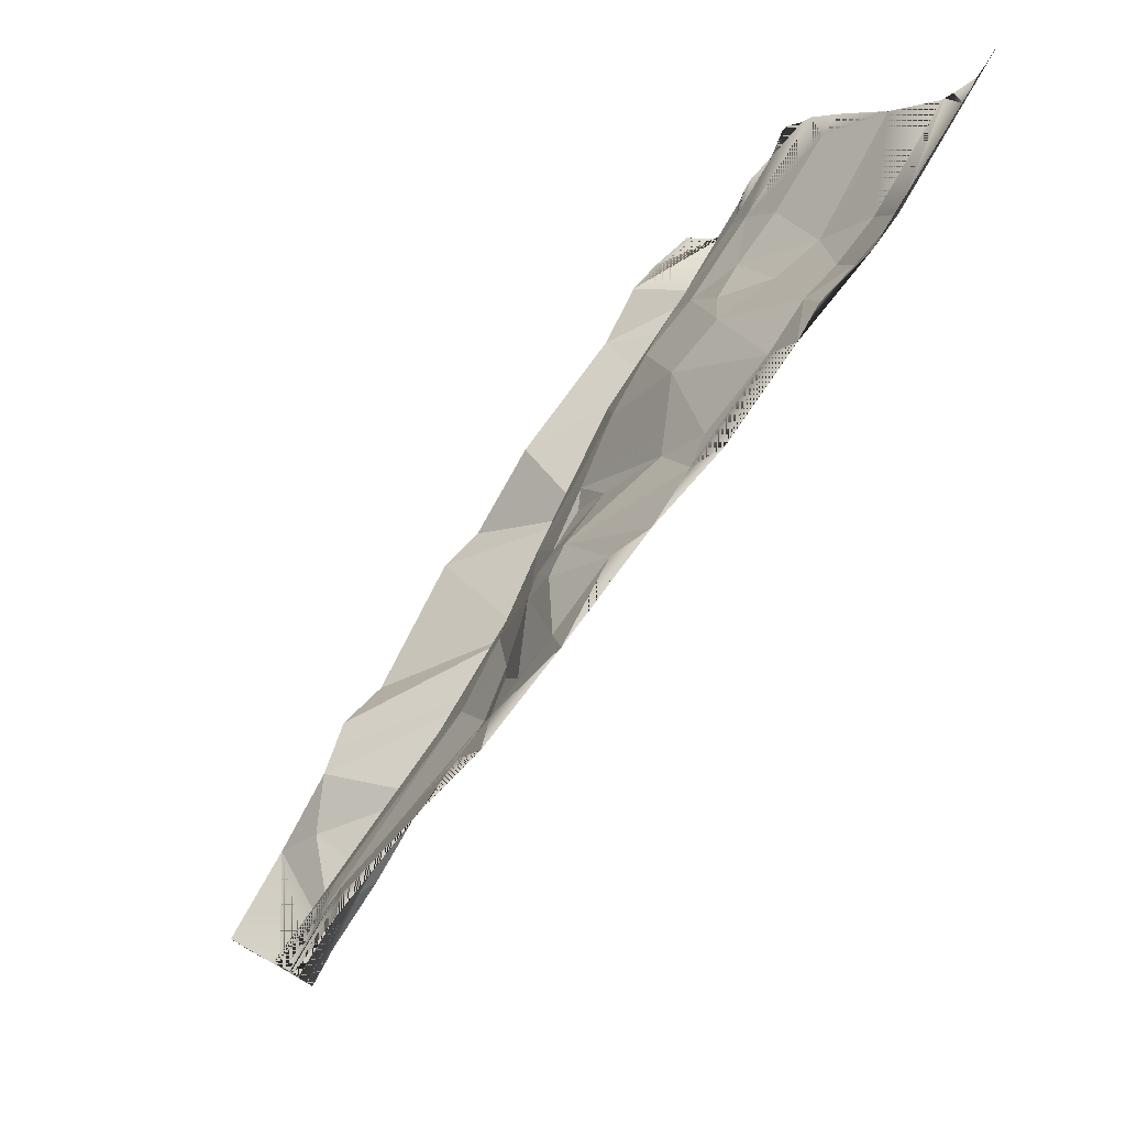
<metadata>
{"format":"obj","ext":"obj","renderer":"f3d","projection":"perspective","resolution":1024,"background":"white","views":[{"elev":77.9,"azim":-60.3,"up":"+Z"}]}
</metadata>
<code>
o kojima_9-3_Mesh.074
v -156.7 13.93 -73.45
v -156.1 13.99 -86.99
v -98.4 13.61 -72.39
v -199.8 14.71 -76.3
v -132.9 11.56 -40.13
v -199.8 14.41 -54.86
v -199.8 14.24 -51.32
v -199.8 15.91 -13.67
v -198.8 16.18 -6.595
v -199.8 16.14 -7.379
v -199.8 16.27 -6.425
v -199.8 16.34 -5.245
v -199.8 17.94 19.35
v -177 16 15.1
v -199.8 14.97 40.77
v -162.1 6.943 68.45
v -199.8 11.88 53.95
v -175.9 3.629 84.98
v -199.8 5.28 79.97
v -199.8 2.911 86.47
v -199.8 -0.5434 102.6
v -184 -4.214 121
v -199.8 -5.364 122.5
v -199.8 -6.295 130.7
v -199.8 -6.234 151.4
v -199.8 -7.422 171.4
v -166.9 -5.924 153.7
v -199.8 -8.844 180
v -170.2 -10.42 181.7
v -199.8 -10.67 187.1
v -177.1 -14.78 199.7
v -199.8 -14.06 199.7
v -133.6 -21.25 199.8
v -108.6 -18.46 156.9
v -106.2 -28.45 199.7
v -62.53 -34.55 199.7
v -87.96 -20.04 145
v -57.26 -27.95 180.2
v -85.41 -14.54 100.9
v -70.35 -15.5 122.4
v -124.2 -13.33 126.4
v -72.94 -22.85 157.1
v -99.75 -14.97 109.7
v -153.8 -4.834 106.4
v -43.55 -9.706 139.1
v -33.5 -4.473 93.5
v -35.96 -14.22 156.6
v -32.36 -7.142 129.8
v -16.24 -4.328 98.24
v -21.14 -12.07 146.9
v 25.05 -26.12 144.3
v 9.459 -11.68 113.7
v 19.18 -39.9 175.5
v -11.7 -40.69 199.8
v -24.74 -32.07 186.3
v 25.55 -48.46 199.7
v 70.33 -52.18 199.7
v 68.89 -43.59 174.2
v 34.29 -37.62 167.2
v 61.62 -11.18 117.6
v 89.38 -15.61 114.7
v 97.93 -43.61 159.1
v 123.6 -45.92 135.3
v 93.03 -50.56 179.8
v 116.4 -53.9 165.5
v 140.1 -58.48 167.7
v 112.9 -58.9 199.7
v 199.8 -61.2 199.7
v 199.8 -61.1 197
v 199.8 -60.6 189.4
v 188.6 -59.09 168.9
v 199.8 -58.57 168.5
v 199.8 -52.61 146.9
v 199.8 -50.18 138.8
v 199.8 -49.36 135.8
v 147.6 -48.96 133.3
v 199.8 -33.01 105.5
v 199.2 -31.08 101.9
v 199.8 -31.2 102.2
v 199.8 -31.01 101.9
v 199.8 -12.22 75.19
v 190.3 -10.31 70.79
v 199.8 -6.481 66.02
v 199.8 -1.298 57.89
v 153.5 2.482 45.89
v 199.8 1.995 48.23
v 186.2 7.329 32.32
v 199.8 7.309 37.32
v 199.8 9.28 29.65
v 199.8 11.36 -1.144
v 199.8 11.78 -5.182
v 157.9 10.96 -13.45
v 199.8 11.93 -6.29
v 174.8 13.83 -29.35
v 199.8 18.21 -37.99
v 199.8 20.3 -52.95
v 193.1 19.9 -56.3
v 199.8 20.5 -60.84
v 199.8 20.79 -70.6
v 141.4 16.96 -73.7
v 199.8 20.83 -77.73
v 179 19.53 -89.84
v 199.8 20.07 -92.03
v 199.8 20.1 -105.6
v 177.6 19.53 -103.3
v 199.8 20.9 -124.3
v 199.8 20.29 -128.6
v 166.5 16.56 -109
v 199.8 27.7 -133.4
v 154.4 50.24 -124.3
v 199.8 31.03 -138.8
v 175.5 49.73 -144.9
v 199.8 42.28 -155.1
v 197.9 45.51 -158.1
v 199.8 45.16 -158.5
v 199.8 44.17 -164.5
v 156.8 50.48 -164.6
v 199.8 47.87 -186.8
v 199.8 46.99 -199.8
v 168.3 47.79 -199.8
v 157.3 49.09 -199.8
v 103.5 51.09 -199.8
v 95.05 51.63 -193.9
v 98.22 51.19 -199.8
v 74.21 50.19 -199.8
v 62.02 50.36 -192.8
v 59.64 49.69 -199.8
v 46.13 49.6 -199.8
v 39.95 49.57 -199.8
v 48.89 53.86 -156.2
v 37.93 49.53 -199.8
v 22.8 52.34 -167.9
v 32.39 49.68 -199.8
v 11.24 50.91 -190.8
v 14.71 49.97 -199.8
v -20.68 50.99 -199.8
v -23.67 51.15 -199
v -22.83 51.04 -199.8
v -24.02 51.06 -199.8
v -28.76 51.23 -199.8
v -76.99 52.73 -199.8
v -74.73 54.41 -182.3
v -88.34 53.07 -199.8
v -91.95 53.43 -197.3
v -91.3 53.09 -199.8
v -97.39 52.91 -199.8
v -108.8 52.68 -199.8
v -105.2 53.24 -196.8
v -130.4 51.87 -199.8
v -133.6 52.51 -194.5
v -149.6 51.58 -199.8
v -164.1 52.2 -193.3
v -169.6 51.27 -199.8
v -199.8 50.01 -199.8
v -199.8 50.94 -191.2
v -199.8 51.69 -182.8
v -193.5 52.29 -178.9
v -199.8 52.07 -177.3
v -199.8 52.11 -174.3
v -199.8 54.24 -162.7
v -199.8 58.39 -130.1
v -154.7 58.9 -131.5
v -199.8 30.6 -112.6
v -199.8 12.23 -97.07
v -181.2 12.48 -95.2
v -199.8 14.44 -91.12
v -199.8 14.81 -89.88
v -147 10.67 -94.43
v -141.2 47.23 -115.5
v -116.1 57.85 -114
v -103 10.55 -92.86
v -98.39 13.65 -85.95
v -54.6 12.03 -95.17
v -18.35 11.1 -95.39
v -37.86 14.02 -86.95
v -91.68 62.29 -116.1
v -67.46 58.39 -134.4
v -2.748 61.87 -135.4
v -17.83 56.85 -152.6
v 18.61 57.14 -140.7
v 61.21 55.52 -123.6
v 42.68 12.8 -98.36
v 18.7 14.99 -89.5
v 72.59 16.37 -93.28
v 113.4 16.83 -103.9
v 125.4 48.85 -126.5
v 144.7 16.3 -105.8
v 125.1 17.95 -97.98
v 126.4 17.94 -84.51
v 73.67 16.35 -79.78
v 104.2 18.35 -38.57
v 94.12 14.72 -22.15
v 18.07 12.32 -67.13
v -37.85 11.89 -39.32
v 19.48 14.96 -75.98
v -37.44 13.98 -73.41
v -92.3 10.18 -58.54
v -79.48 10.3 -30.33
v -103.3 10.56 -1.58
v -127 12.25 -19.92
v -88.14 6.27 27.58
v -33.5 7.923 7.148
v -47.68 2.003 49.14
v -82.07 -1.289 64.43
v -62.57 -10.84 95.16
v -9.529 6.678 47.09
v 14.67 0.9435 77.93
v 46.78 5.199 75.11
v 56.18 11.79 43.52
v 107 10.6 30.71
v 76.34 6.448 68.78
v 81.18 12.62 0.2872
v 109.6 3.898 52.61
v 126.4 -6.958 68.78
v 106.6 -8.044 82.08
v 118.9 -25.72 101.4
v 139.5 -33.24 104.3
v 153.3 -9.411 68.69
v 153.2 7.982 28.5
v 3.679 -4.022 90.43
v 93.34 55.17 -148
v 145.9 51 -152.1
v 120.1 52.93 -179.6
v -123.8 54.38 -171.6
v -156.1 13.99 -86.99
v -156.7 13.93 -73.45
v -98.4 13.61 -72.39
v -199.8 14.71 -76.3
v -132.9 11.56 -40.13
v -199.8 14.41 -54.86
v -199.8 14.24 -51.32
v -199.8 15.91 -13.67
v -198.8 16.18 -6.595
v -199.8 16.14 -7.379
v -199.8 16.27 -6.425
v -199.8 16.34 -5.245
v -199.8 17.94 19.35
v -177 16 15.1
v -199.8 14.97 40.77
v -162.1 6.943 68.45
v -199.8 11.88 53.95
v -175.9 3.629 84.98
v -199.8 5.28 79.97
v -199.8 2.911 86.47
v -199.8 -0.5434 102.6
v -184 -4.214 121
v -199.8 -5.364 122.5
v -199.8 -6.295 130.7
v -199.8 -6.234 151.4
v -199.8 -7.422 171.4
v -166.9 -5.924 153.7
v -199.8 -8.844 180
v -170.2 -10.42 181.7
v -199.8 -10.67 187.1
v -177.1 -14.78 199.7
v -199.8 -14.06 199.7
v -133.6 -21.25 199.8
v -108.6 -18.46 156.9
v -106.2 -28.45 199.7
v -62.53 -34.55 199.7
v -87.96 -20.04 145
v -57.26 -27.95 180.2
v -85.41 -14.54 100.9
v -70.35 -15.5 122.4
v -124.2 -13.33 126.4
v -72.94 -22.85 157.1
v -99.75 -14.97 109.7
v -153.8 -4.834 106.4
v -43.55 -9.706 139.1
v -33.5 -4.473 93.5
v -35.96 -14.22 156.6
v -32.36 -7.142 129.8
v -16.24 -4.328 98.24
v -21.14 -12.07 146.9
v 25.05 -26.12 144.3
v 9.459 -11.68 113.7
v 19.18 -39.9 175.5
v -11.7 -40.69 199.8
v -24.74 -32.07 186.3
v 25.55 -48.46 199.7
v 70.33 -52.18 199.7
v 68.89 -43.59 174.2
v 34.29 -37.62 167.2
v 61.62 -11.18 117.6
v 89.38 -15.61 114.7
v 97.93 -43.61 159.1
v 123.6 -45.92 135.3
v 93.03 -50.56 179.8
v 116.4 -53.9 165.5
v 140.1 -58.48 167.7
v 112.9 -58.9 199.7
v 199.8 -61.2 199.7
v 199.8 -61.1 197
v 199.8 -60.6 189.4
v 188.6 -59.09 168.9
v 199.8 -58.57 168.5
v 199.8 -52.61 146.9
v 199.8 -50.18 138.8
v 199.8 -49.36 135.8
v 147.6 -48.96 133.3
v 199.8 -33.01 105.5
v 199.2 -31.08 101.9
v 199.8 -31.2 102.2
v 199.8 -31.01 101.9
v 199.8 -12.22 75.19
v 190.3 -10.31 70.79
v 199.8 -6.481 66.02
v 199.8 -1.298 57.89
v 153.5 2.482 45.89
v 199.8 1.995 48.23
v 186.2 7.329 32.32
v 199.8 7.309 37.32
v 199.8 9.28 29.65
v 199.8 11.36 -1.144
v 199.8 11.78 -5.182
v 157.9 10.96 -13.45
v 199.8 11.93 -6.29
v 174.8 13.83 -29.35
v 199.8 18.21 -37.99
v 199.8 20.3 -52.95
v 193.1 19.9 -56.3
v 199.8 20.5 -60.84
v 199.8 20.79 -70.6
v 141.4 16.96 -73.7
v 199.8 20.83 -77.73
v 179 19.53 -89.84
v 199.8 20.07 -92.03
v 199.8 20.1 -105.6
v 177.6 19.53 -103.3
v 199.8 20.9 -124.3
v 199.8 20.29 -128.6
v 166.5 16.56 -109
v 199.8 27.7 -133.4
v 154.4 50.24 -124.3
v 199.8 31.03 -138.8
v 175.5 49.73 -144.9
v 199.8 42.28 -155.1
v 197.9 45.51 -158.1
v 199.8 45.16 -158.5
v 199.8 44.17 -164.5
v 156.8 50.48 -164.6
v 199.8 47.87 -186.8
v 199.8 46.99 -199.8
v 168.3 47.79 -199.8
v 157.3 49.09 -199.8
v 103.5 51.09 -199.8
v 95.05 51.63 -193.9
v 98.22 51.19 -199.8
v 74.21 50.19 -199.8
v 62.02 50.36 -192.8
v 59.64 49.69 -199.8
v 46.13 49.6 -199.8
v 39.95 49.57 -199.8
v 48.89 53.86 -156.2
v 37.93 49.53 -199.8
v 22.8 52.34 -167.9
v 32.39 49.68 -199.8
v 11.24 50.91 -190.8
v 14.71 49.97 -199.8
v -20.68 50.99 -199.8
v -23.67 51.15 -199
v -22.83 51.04 -199.8
v -24.02 51.06 -199.8
v -28.76 51.23 -199.8
v -76.99 52.73 -199.8
v -74.73 54.41 -182.3
v -88.34 53.07 -199.8
v -91.95 53.43 -197.3
v -91.3 53.09 -199.8
v -97.39 52.91 -199.8
v -108.8 52.68 -199.8
v -105.2 53.24 -196.8
v -130.4 51.87 -199.8
v -133.6 52.51 -194.5
v -149.6 51.58 -199.8
v -164.1 52.2 -193.3
v -169.6 51.27 -199.8
v -199.8 50.01 -199.8
v -199.8 50.94 -191.2
v -199.8 51.69 -182.8
v -193.5 52.29 -178.9
v -199.8 52.07 -177.3
v -199.8 52.11 -174.3
v -199.8 54.24 -162.7
v -199.8 58.39 -130.1
v -154.7 58.9 -131.5
v -199.8 30.6 -112.6
v -199.8 12.23 -97.07
v -181.2 12.48 -95.2
v -199.8 14.44 -91.12
v -199.8 14.81 -89.88
v -147 10.67 -94.43
v -141.2 47.23 -115.5
v -116.1 57.85 -114
v -103 10.55 -92.86
v -98.39 13.65 -85.95
v -54.6 12.03 -95.17
v -18.35 11.1 -95.39
v -37.86 14.02 -86.95
v -91.68 62.29 -116.1
v -67.46 58.39 -134.4
v -2.748 61.87 -135.4
v -17.83 56.85 -152.6
v 18.61 57.14 -140.7
v 61.21 55.52 -123.6
v 42.68 12.8 -98.36
v 18.7 14.99 -89.5
v 72.59 16.37 -93.28
v 113.4 16.83 -103.9
v 125.4 48.85 -126.5
v 144.7 16.3 -105.8
v 125.1 17.95 -97.98
v 126.4 17.94 -84.51
v 73.67 16.35 -79.78
v 104.2 18.35 -38.57
v 94.12 14.72 -22.15
v 18.07 12.32 -67.13
v -37.85 11.89 -39.32
v 19.48 14.96 -75.98
v -37.44 13.98 -73.41
v -92.3 10.18 -58.54
v -79.48 10.3 -30.33
v -103.3 10.56 -1.58
v -127 12.25 -19.92
v -88.14 6.27 27.58
v -33.5 7.923 7.148
v -47.68 2.003 49.14
v -82.07 -1.289 64.43
v -62.57 -10.84 95.16
v -9.529 6.678 47.09
v 14.67 0.9435 77.93
v 46.78 5.199 75.11
v 56.18 11.79 43.52
v 107 10.6 30.71
v 76.34 6.448 68.78
v 81.18 12.62 0.2872
v 109.6 3.898 52.61
v 126.4 -6.958 68.78
v 106.6 -8.044 82.08
v 118.9 -25.72 101.4
v 139.5 -33.24 104.3
v 153.3 -9.411 68.69
v 153.2 7.982 28.5
v 3.679 -4.022 90.43
v 93.34 55.17 -148
v 145.9 51 -152.1
v 120.1 52.93 -179.6
v -123.8 54.38 -171.6
f 167 2 1 4
f 2 172 3 1
f 105 104 103 102
f 184 188 189 190
f 188 105 102 189
f 172 175 196 3
f 175 183 195 196
f 183 184 190 195
f 391 228 226 225
f 225 226 227 396
f 329 326 327 328
f 408 414 413 412
f 412 413 326 329
f 396 227 420 399
f 399 420 419 407
f 407 419 414 408
f 103 104 328 327
f 167 4 228 391
f 20 19 18
f 22 21 20 18
f 23 21 22
f 24 23 22
f 22 25 24
f 26 25 22 27
f 28 26 27 29
f 30 28 29 31
f 31 32 30
f 31 29 33
f 29 27 33
f 34 33 27
f 35 33 34
f 35 37 36
f 34 37 35
f 37 38 36
f 37 42 38
f 43 39 37
f 39 40 37
f 37 40 42
f 37 41 43
f 37 34 41
f 44 39 43
f 43 41 44
f 41 27 44
f 18 39 44
f 27 22 44
f 22 18 44
f 45 38 42
f 42 40 45
f 45 46 48
f 45 40 46
f 45 47 38
f 48 47 45
f 50 48 49
f 48 46 49
f 48 50 47
f 50 51 53
f 50 52 51
f 49 52 50
f 50 53 54
f 54 55 50
f 47 50 55
f 55 38 47
f 55 36 38
f 54 36 55
f 53 56 54
f 56 58 57
f 53 58 56
f 53 59 58
f 59 60 58
f 60 61 58
f 58 62 57
f 61 62 58
f 63 62 61
f 65 62 63
f 62 65 64
f 64 57 62
f 65 66 67
f 65 63 66
f 64 65 67
f 69 68 67 66
f 57 64 67
f 70 69 66 71
f 70 71 72
f 71 73 72
f 74 73 71 66
f 76 75 74 66
f 78 77 75 76
f 78 79 77
f 80 79 78
f 78 82 81 80
f 81 82 83
f 84 83 82 85
f 87 86 84 85
f 88 86 87
f 108 110 109 107
f 112 111 109 110
f 113 111 112 114
f 114 115 113
f 162 163 161
f 164 163 162 165
f 168 165 169
f 169 165 162
f 162 170 169
f 171 169 170
f 171 168 169
f 171 170 173
f 174 173 176
f 176 173 170
f 174 176 177
f 177 178 174
f 181 182 180
f 180 182 178
f 178 182 174
f 182 181 185
f 185 186 187
f 185 181 186
f 202 203 201
f 203 204 201
f 16 201 204
f 205 204 203
f 16 204 18
f 39 204 205
f 18 204 39
f 205 40 39
f 205 46 40
f 46 205 203
f 202 206 203
f 206 46 203
f 49 206 207
f 206 208 207
f 209 208 206
f 206 202 209
f 49 46 206
f 210 211 209
f 209 211 208
f 213 61 211
f 61 60 211
f 208 211 60
f 211 210 213
f 85 213 210
f 213 215 61
f 213 85 214
f 213 214 215
f 61 215 216
f 215 214 216
f 217 216 214
f 63 216 217
f 63 61 216
f 76 63 217
f 217 78 76
f 217 218 78
f 214 218 217
f 78 218 82
f 218 85 82
f 214 85 218
f 210 219 85
f 87 85 219
f 207 208 60
f 52 220 207
f 220 49 207
f 51 207 60
f 52 207 51
f 49 220 52
f 187 186 108
f 108 186 110
f 66 63 76
f 51 60 59
f 59 53 51
f 27 41 34
f 244 242 243
f 246 242 244 245
f 247 246 245
f 248 246 247
f 246 248 249
f 250 251 246 249
f 252 253 251 250
f 254 255 253 252
f 255 254 256
f 255 257 253
f 253 257 251
f 258 251 257
f 259 258 257
f 259 260 261
f 258 259 261
f 261 260 262
f 261 262 266
f 267 261 263
f 263 261 264
f 261 266 264
f 261 267 265
f 261 265 258
f 268 267 263
f 267 268 265
f 265 268 251
f 242 268 263
f 251 268 246
f 246 268 242
f 269 266 262
f 266 269 264
f 269 272 270
f 269 270 264
f 269 262 271
f 272 269 271
f 274 273 272
f 272 273 270
f 272 271 274
f 274 277 275
f 274 275 276
f 273 274 276
f 274 278 277
f 278 274 279
f 271 279 274
f 279 271 262
f 279 262 260
f 278 279 260
f 277 278 280
f 280 281 282
f 277 280 282
f 277 282 283
f 283 282 284
f 284 282 285
f 282 281 286
f 285 282 286
f 287 285 286
f 289 287 286
f 286 288 289
f 288 286 281
f 289 291 290
f 289 290 287
f 288 291 289
f 293 290 291 292
f 281 291 288
f 294 295 290 293
f 294 296 295
f 295 296 297
f 298 290 295 297
f 300 290 298 299
f 302 300 299 301
f 302 301 303
f 304 302 303
f 302 304 305 306
f 305 307 306
f 308 309 306 307
f 311 309 308 310
f 312 311 310
f 332 331 333 334
f 336 334 333 335
f 337 338 336 335
f 338 337 339
f 386 385 387
f 388 389 386 387
f 392 393 389
f 393 386 389
f 386 393 394
f 395 394 393
f 395 393 392
f 395 397 394
f 398 400 397
f 400 394 397
f 398 401 400
f 401 398 402
f 405 404 406
f 404 402 406
f 402 398 406
f 406 409 405
f 409 411 410
f 409 410 405
f 426 425 427
f 427 425 428
f 240 428 425
f 429 427 428
f 240 242 428
f 263 429 428
f 242 263 428
f 429 263 264
f 429 264 270
f 270 427 429
f 426 427 430
f 430 427 270
f 273 431 430
f 430 431 432
f 433 430 432
f 430 433 426
f 273 430 270
f 434 433 435
f 433 432 435
f 437 435 285
f 285 435 284
f 432 284 435
f 435 437 434
f 309 434 437
f 437 285 439
f 437 438 309
f 437 439 438
f 285 440 439
f 439 440 438
f 441 438 440
f 287 441 440
f 287 440 285
f 300 441 287
f 441 300 302
f 441 302 442
f 438 441 442
f 302 306 442
f 442 306 309
f 438 442 309
f 434 309 443
f 311 443 309
f 431 284 432
f 276 431 444
f 444 431 273
f 275 284 431
f 276 275 431
f 273 276 444
f 411 332 410
f 332 334 410
f 290 300 287
f 275 283 284
f 283 275 277
f 251 258 265
f 24 25 249 248
f 83 84 308 307
f 163 164 388 387
f 57 67 291 281
f 25 26 250 249
f 84 86 310 308
f 67 68 292 291
f 26 28 252 250
f 86 88 312 310
f 68 69 293 292
f 107 109 333 331
f 28 30 254 252
f 69 70 294 293
f 54 56 280 278
f 36 54 278 260
f 109 111 335 333
f 30 32 256 254
f 70 72 296 294
f 56 57 281 280
f 32 31 255 256
f 111 113 337 335
f 31 33 257 255
f 72 73 297 296
f 113 115 339 337
f 73 74 298 297
f 74 75 299 298
f 33 35 259 257
f 35 36 260 259
f 75 77 301 299
f 19 20 244 243
f 77 79 303 301
f 20 21 245 244
f 79 80 304 303
f 21 23 247 245
f 80 81 305 304
f 23 24 248 247
f 81 83 307 305
f 161 163 387 385
f 5 1 3
f 6 4 1
f 7 6 1 5
f 5 9 8 7
f 10 8 9
f 10 9 11
f 11 9 12
f 9 14 13 12
f 15 13 14 16
f 18 17 15 16
f 18 19 17
f 89 88 87
f 87 90 89
f 87 92 91 90
f 93 91 92 94
f 94 95 93
f 96 95 94 97
f 97 98 96
f 100 99 98 97
f 100 102 101 99
f 102 103 101
f 105 106 104
f 108 107 106 105
f 116 115 114 117
f 116 117 118
f 117 120 119 118
f 120 117 121
f 122 121 117 123
f 124 122 123
f 126 125 124 123
f 125 126 127
f 128 127 126
f 130 129 128 126
f 132 131 129 130
f 132 134 133 131
f 134 135 133
f 136 135 134 137
f 136 137 138
f 139 138 137
f 139 137 140
f 142 141 140 137
f 142 144 143 141
f 143 144 145
f 145 144 146
f 147 146 144 148
f 150 149 147 148
f 152 151 149 150
f 151 152 153
f 153 152 155 154
f 156 155 152 157
f 157 158 156
f 159 158 157
f 160 159 157
f 157 162 161 160
f 165 166 164
f 167 166 165 2
f 168 2 165
f 171 172 168
f 173 172 171
f 175 173 174
f 172 173 175
f 142 177 176
f 148 144 176
f 176 170 148
f 176 144 142
f 177 179 178
f 177 142 179
f 180 178 179
f 179 132 180
f 179 134 132
f 142 137 179
f 137 134 179
f 180 132 130
f 130 181 180
f 183 174 182
f 182 184 183
f 185 184 182
f 187 188 185
f 184 185 188
f 188 187 105
f 102 100 189
f 189 191 190
f 189 100 191
f 92 192 191
f 192 193 191
f 190 191 193
f 97 191 100
f 97 94 191
f 191 94 92
f 194 193 192
f 193 194 196
f 190 193 195
f 193 196 195
f 196 197 3
f 197 196 194
f 194 198 197
f 198 5 197
f 197 5 3
f 198 194 201
f 199 198 201
f 200 198 199
f 198 200 5
f 201 194 202
f 14 199 201
f 14 201 16
f 212 210 209
f 202 212 209
f 212 192 210
f 212 202 192
f 210 92 219
f 210 192 92
f 87 219 92
f 194 192 202
f 199 9 200
f 9 5 200
f 199 14 9
f 105 187 108
f 222 110 186
f 221 186 181
f 221 222 186
f 110 222 112
f 222 117 112
f 117 222 223
f 221 223 222
f 123 223 221
f 117 223 123
f 221 126 123
f 130 126 221
f 181 130 221
f 183 175 174
f 2 168 172
f 170 224 148
f 224 170 162
f 148 224 150
f 224 152 150
f 224 162 152
f 157 152 162
f 117 114 112
f 229 227 226
f 230 226 228
f 231 229 226 230
f 229 231 232 233
f 234 233 232
f 234 235 233
f 235 236 233
f 233 236 237 238
f 239 240 238 237
f 242 240 239 241
f 242 241 243
f 313 311 312
f 311 313 314
f 311 314 315 316
f 317 318 316 315
f 318 317 319
f 320 321 318 319
f 321 320 322
f 324 321 322 323
f 324 323 325 326
f 326 325 327
f 329 328 330
f 332 329 330 331
f 340 341 338 339
f 340 342 341
f 341 342 343 344
f 344 345 341
f 346 347 341 345
f 348 347 346
f 350 347 348 349
f 349 351 350
f 352 350 351
f 354 350 352 353
f 356 354 353 355
f 356 355 357 358
f 358 357 359
f 360 361 358 359
f 360 362 361
f 363 361 362
f 363 364 361
f 366 361 364 365
f 366 365 367 368
f 367 369 368
f 369 370 368
f 371 372 368 370
f 374 372 371 373
f 376 374 373 375
f 375 377 376
f 377 378 379 376
f 380 381 376 379
f 381 380 382
f 383 381 382
f 384 381 383
f 381 384 385 386
f 389 388 390
f 391 225 389 390
f 392 389 225
f 395 392 396
f 397 395 396
f 399 398 397
f 396 399 397
f 366 400 401
f 372 400 368
f 400 372 394
f 400 366 368
f 401 402 403
f 401 403 366
f 404 403 402
f 403 404 356
f 403 356 358
f 366 403 361
f 361 403 358
f 404 354 356
f 354 404 405
f 407 406 398
f 406 407 408
f 409 406 408
f 411 409 412
f 408 412 409
f 412 329 411
f 326 413 324
f 413 414 415
f 413 415 324
f 316 415 416
f 416 415 417
f 414 417 415
f 321 324 415
f 321 415 318
f 415 316 318
f 418 416 417
f 417 420 418
f 414 419 417
f 417 419 420
f 420 227 421
f 421 418 420
f 418 421 422
f 422 421 229
f 421 227 229
f 422 425 418
f 423 425 422
f 424 423 422
f 422 229 424
f 425 426 418
f 238 425 423
f 238 240 425
f 436 433 434
f 426 433 436
f 436 434 416
f 436 416 426
f 434 443 316
f 434 316 416
f 311 316 443
f 418 426 416
f 423 424 233
f 233 424 229
f 423 233 238
f 329 332 411
f 446 410 334
f 445 405 410
f 445 410 446
f 334 336 446
f 446 336 341
f 341 447 446
f 445 446 447
f 347 445 447
f 341 347 447
f 445 347 350
f 354 445 350
f 405 445 354
f 407 398 399
f 225 396 392
f 394 372 448
f 448 386 394
f 372 374 448
f 448 374 376
f 448 376 386
f 381 386 376
f 341 336 338
f 4 6 230 228
f 143 145 369 367
f 124 125 349 348
f 104 106 330 328
f 7 8 232 231
f 145 146 370 369
f 125 127 351 349
f 164 166 390 388
f 106 107 331 330
f 8 10 234 232
f 146 147 371 370
f 127 128 352 351
f 166 167 391 390
f 88 89 313 312
f 10 11 235 234
f 147 149 373 371
f 128 129 353 352
f 11 12 236 235
f 89 90 314 313
f 149 151 375 373
f 129 131 355 353
f 12 13 237 236
f 90 91 315 314
f 151 153 377 375
f 131 133 357 355
f 13 15 239 237
f 91 93 317 315
f 153 154 378 377
f 133 135 359 357
f 154 155 379 378
f 115 116 340 339
f 15 17 241 239
f 93 95 319 317
f 135 136 360 359
f 155 156 380 379
f 116 118 342 340
f 17 19 243 241
f 95 96 320 319
f 136 138 362 360
f 156 158 382 380
f 118 119 343 342
f 96 98 322 320
f 138 139 363 362
f 119 120 344 343
f 158 159 383 382
f 98 99 323 322
f 139 140 364 363
f 120 121 345 344
f 159 160 384 383
f 99 101 325 323
f 140 141 365 364
f 121 122 346 345
f 160 161 385 384
f 101 103 327 325
f 141 143 367 365
f 122 124 348 346
f 6 7 231 230

</code>
